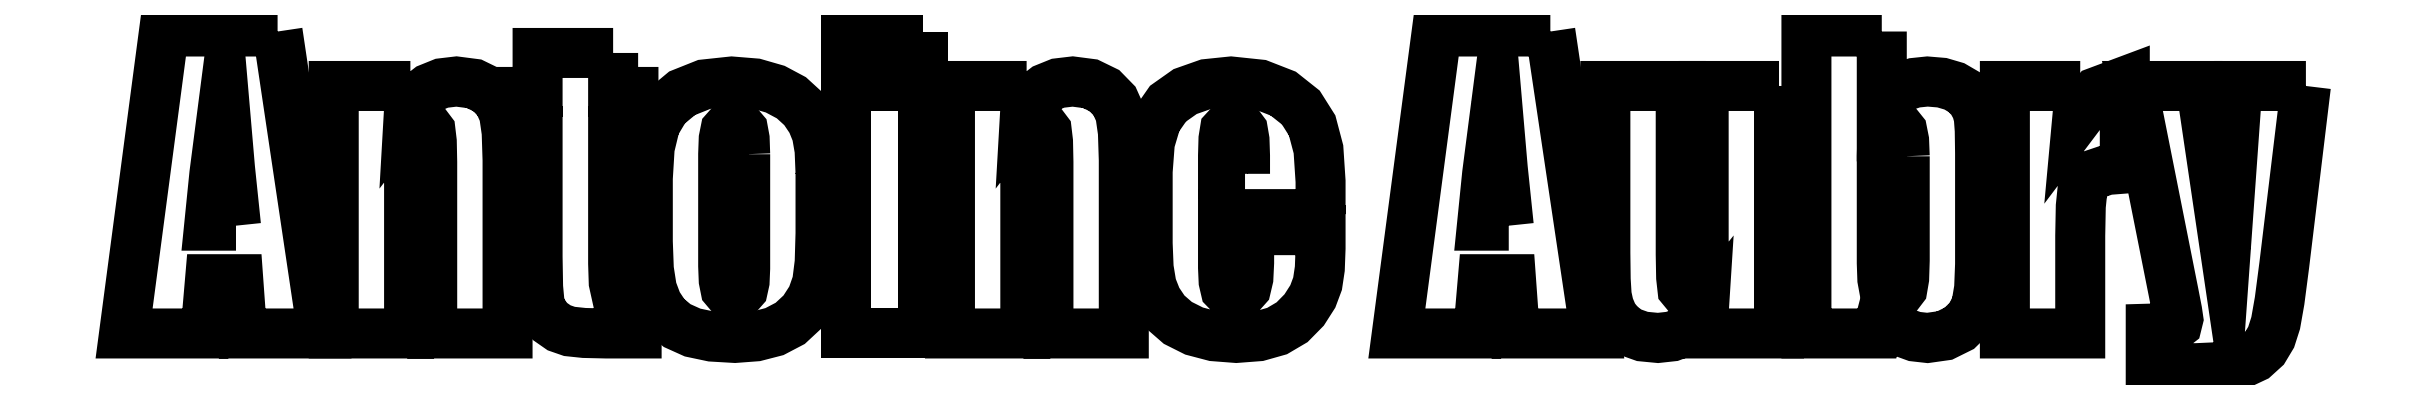
<metadata>
{"format":"dxf","ext":"dxf","renderer":"ezdxf+matplotlib","layout":"modelspace","background":"white","min_lineweight":24,"dpi":150}
</metadata>
<code>
0
SECTION
2
ENTITIES
0
LWPOLYLINE
8
Layer_1
90
17
70
0
10
4.536
20
9.949
30
0
10
5.201
20
5.487
30
0
10
5.865
20
1.025
30
0
10
4.677
20
1.025
30
0
10
3.489
20
1.025
30
0
10
3.431
20
1.827
30
0
10
3.373
20
2.629
30
0
10
2.957
20
2.629
30
0
10
2.541
20
2.629
30
0
10
2.472
20
1.827
30
0
10
2.403
20
1.025
30
0
10
1.202
20
1.025
30
0
10
-0
20
1.025
30
0
10
0.5898
20
5.487
30
0
10
1.18
20
9.949
30
0
10
2.858
20
9.949
30
0
10
4.536
20
9.949
30
0
0
LWPOLYLINE
8
Layer_1
90
7
70
0
10
3.307
20
4.211
30
0
10
3.131
20
5.905
30
0
10
2.955
20
7.954
30
0
10
2.668
20
5.74
30
0
10
2.514
20
4.211
30
0
10
2.91
20
4.211
30
0
10
3.307
20
4.211
30
0
0
LWPOLYLINE
8
Layer_1
90
35
70
0
10
8.461
20
8.34
30
0
10
8.442
20
8.004
30
0
10
8.423
20
7.667
30
0
10
8.691
20
8.019
30
0
10
9.012
20
8.268
30
0
10
9.391
20
8.421
30
0
10
9.823
20
8.472
30
0
10
10.34
20
8.405
30
0
10
10.76
20
8.202
30
0
10
11.06
20
7.896
30
0
10
11.23
20
7.519
30
0
10
11.31
20
6.973
30
0
10
11.33
20
6.152
30
0
10
11.33
20
3.588
30
0
10
11.33
20
1.025
30
0
10
10.22
20
1.025
30
0
10
9.106
20
1.025
30
0
10
9.106
20
3.558
30
0
10
9.106
20
6.091
30
0
10
9.094
20
6.699
30
0
10
9.056
20
7.011
30
0
10
8.963
20
7.135
30
0
10
8.781
20
7.177
30
0
10
8.588
20
7.129
30
0
10
8.483
20
6.984
30
0
10
8.438
20
6.637
30
0
10
8.423
20
5.97
30
0
10
8.423
20
3.497
30
0
10
8.423
20
1.025
30
0
10
7.309
20
1.025
30
0
10
6.196
20
1.025
30
0
10
6.196
20
4.683
30
0
10
6.196
20
8.34
30
0
10
7.328
20
8.34
30
0
10
8.461
20
8.34
30
0
0
LWPOLYLINE
8
Layer_1
90
39
70
0
10
14.45
20
9.316
30
0
10
14.45
20
8.74
30
0
10
14.45
20
8.163
30
0
10
14.75
20
8.163
30
0
10
15.05
20
8.163
30
0
10
15.05
20
7.585
30
0
10
15.05
20
7.006
30
0
10
14.75
20
7.006
30
0
10
14.45
20
7.006
30
0
10
14.45
20
5.049
30
0
10
14.45
20
3.092
30
0
10
14.47
20
2.53
30
0
10
14.52
20
2.288
30
0
10
14.72
20
2.226
30
0
10
15.15
20
2.205
30
0
10
15.15
20
1.615
30
0
10
15.15
20
1.025
30
0
10
14.7
20
1.025
30
0
10
14.25
20
1.025
30
0
10
13.6
20
1.04
30
0
10
13.16
20
1.086
30
0
10
12.86
20
1.192
30
0
10
12.59
20
1.378
30
0
10
12.39
20
1.625
30
0
10
12.28
20
1.902
30
0
10
12.24
20
2.398
30
0
10
12.22
20
3.291
30
0
10
12.22
20
5.148
30
0
10
12.22
20
7.006
30
0
10
11.98
20
7.006
30
0
10
11.74
20
7.006
30
0
10
11.74
20
7.585
30
0
10
11.74
20
8.164
30
0
10
11.98
20
8.164
30
0
10
12.22
20
8.164
30
0
10
12.22
20
8.74
30
0
10
12.22
20
9.316
30
0
10
13.34
20
9.316
30
0
10
14.45
20
9.316
30
0
0
LWPOLYLINE
8
Layer_1
90
35
70
0
10
20.58
20
5.771
30
0
10
20.58
20
4.875
30
0
10
20.58
20
3.98
30
0
10
20.56
20
3.124
30
0
10
20.48
20
2.53
30
0
10
20.33
20
2.086
30
0
10
20.06
20
1.67
30
0
10
19.69
20
1.324
30
0
10
19.22
20
1.08
30
0
10
18.68
20
0.9398
30
0
10
18.05
20
0.893
30
0
10
17.37
20
0.9329
30
0
10
16.8
20
1.053
30
0
10
16.34
20
1.258
30
0
10
16
20
1.543
30
0
10
15.76
20
1.907
30
0
10
15.6
20
2.337
30
0
10
15.51
20
2.921
30
0
10
15.48
20
3.737
30
0
10
15.48
20
4.674
30
0
10
15.48
20
5.611
30
0
10
15.53
20
6.519
30
0
10
15.7
20
7.204
30
0
10
16.01
20
7.721
30
0
10
16.49
20
8.125
30
0
10
17.15
20
8.385
30
0
10
17.96
20
8.472
30
0
10
18.65
20
8.416
30
0
10
19.24
20
8.246
30
0
10
19.72
20
7.991
30
0
10
20.08
20
7.667
30
0
10
20.32
20
7.304
30
0
10
20.47
20
6.929
30
0
10
20.55
20
6.449
30
0
10
20.58
20
5.771
30
0
0
LWPOLYLINE
8
Layer_1
90
21
70
0
10
18.36
20
6.322
30
0
10
18.34
20
6.78
30
0
10
18.29
20
7.028
30
0
10
18.2
20
7.14
30
0
10
18.04
20
7.177
30
0
10
17.87
20
7.14
30
0
10
17.77
20
7.028
30
0
10
17.72
20
6.78
30
0
10
17.71
20
6.322
30
0
10
17.71
20
4.672
30
0
10
17.71
20
3.021
30
0
10
17.72
20
2.592
30
0
10
17.77
20
2.343
30
0
10
17.87
20
2.227
30
0
10
18.03
20
2.188
30
0
10
18.19
20
2.224
30
0
10
18.29
20
2.332
30
0
10
18.34
20
2.558
30
0
10
18.36
20
2.949
30
0
10
18.36
20
4.636
30
0
10
18.36
20
6.322
30
0
0
LWPOLYLINE
8
Layer_1
90
9
70
0
10
23.61
20
9.949
30
0
10
23.61
20
9.368
30
0
10
23.61
20
8.786
30
0
10
22.47
20
8.786
30
0
10
21.32
20
8.786
30
0
10
21.32
20
9.368
30
0
10
21.32
20
9.949
30
0
10
22.47
20
9.949
30
0
10
23.61
20
9.949
30
0
0
LWPOLYLINE
8
Layer_1
90
9
70
0
10
23.61
20
8.34
30
0
10
23.61
20
4.683
30
0
10
23.61
20
1.025
30
0
10
22.47
20
1.025
30
0
10
21.32
20
1.025
30
0
10
21.32
20
4.683
30
0
10
21.32
20
8.34
30
0
10
22.47
20
8.34
30
0
10
23.61
20
8.34
30
0
0
LWPOLYLINE
8
Layer_1
90
35
70
0
10
26.67
20
8.34
30
0
10
26.65
20
8.004
30
0
10
26.63
20
7.667
30
0
10
26.9
20
8.019
30
0
10
27.22
20
8.268
30
0
10
27.6
20
8.421
30
0
10
28.03
20
8.472
30
0
10
28.56
20
8.405
30
0
10
28.97
20
8.202
30
0
10
29.27
20
7.896
30
0
10
29.44
20
7.519
30
0
10
29.52
20
6.973
30
0
10
29.55
20
6.152
30
0
10
29.55
20
3.588
30
0
10
29.55
20
1.025
30
0
10
28.43
20
1.025
30
0
10
27.32
20
1.025
30
0
10
27.32
20
3.558
30
0
10
27.32
20
6.091
30
0
10
27.31
20
6.699
30
0
10
27.27
20
7.011
30
0
10
27.17
20
7.135
30
0
10
26.99
20
7.177
30
0
10
26.8
20
7.129
30
0
10
26.7
20
6.984
30
0
10
26.65
20
6.637
30
0
10
26.63
20
5.97
30
0
10
26.63
20
3.497
30
0
10
26.63
20
1.025
30
0
10
25.52
20
1.025
30
0
10
24.41
20
1.025
30
0
10
24.41
20
4.683
30
0
10
24.41
20
8.34
30
0
10
25.54
20
8.34
30
0
10
26.67
20
8.34
30
0
0
LWPOLYLINE
8
Layer_1
90
51
70
0
10
35.36
20
4.553
30
0
10
33.92
20
4.553
30
0
10
32.48
20
4.553
30
0
10
32.48
20
3.762
30
0
10
32.48
20
2.971
30
0
10
32.5
20
2.563
30
0
10
32.55
20
2.332
30
0
10
32.65
20
2.224
30
0
10
32.82
20
2.188
30
0
10
33.04
20
2.235
30
0
10
33.16
20
2.376
30
0
10
33.23
20
2.657
30
0
10
33.25
20
3.114
30
0
10
33.25
20
3.597
30
0
10
33.25
20
4.079
30
0
10
34.3
20
4.079
30
0
10
35.36
20
4.079
30
0
10
35.36
20
3.809
30
0
10
35.36
20
3.539
30
0
10
35.34
20
2.939
30
0
10
35.27
20
2.497
30
0
10
35.13
20
2.121
30
0
10
34.88
20
1.72
30
0
10
34.52
20
1.357
30
0
10
34.08
20
1.097
30
0
10
33.53
20
0.944
30
0
10
32.87
20
0.893
30
0
10
32.2
20
0.944
30
0
10
31.62
20
1.097
30
0
10
31.14
20
1.338
30
0
10
30.78
20
1.654
30
0
10
30.53
20
2.028
30
0
10
30.37
20
2.436
30
0
10
30.28
20
2.963
30
0
10
30.25
20
3.682
30
0
10
30.25
20
4.749
30
0
10
30.25
20
5.815
30
0
10
30.32
20
6.672
30
0
10
30.51
20
7.326
30
0
10
30.85
20
7.816
30
0
10
31.36
20
8.175
30
0
10
31.99
20
8.398
30
0
10
32.71
20
8.472
30
0
10
33.57
20
8.383
30
0
10
34.26
20
8.114
30
0
10
34.78
20
7.702
30
0
10
35.11
20
7.171
30
0
10
35.3
20
6.467
30
0
10
35.36
20
5.523
30
0
10
35.36
20
5.038
30
0
10
35.36
20
4.553
30
0
0
LWPOLYLINE
8
Layer_1
90
15
70
0
10
33.13
20
5.744
30
0
10
33.13
20
6.011
30
0
10
33.13
20
6.278
30
0
10
33.11
20
6.745
30
0
10
33.07
20
7.011
30
0
10
32.98
20
7.135
30
0
10
32.82
20
7.177
30
0
10
32.63
20
7.141
30
0
10
32.53
20
7.034
30
0
10
32.49
20
6.776
30
0
10
32.48
20
6.278
30
0
10
32.48
20
6.011
30
0
10
32.48
20
5.744
30
0
10
32.8
20
5.744
30
0
10
33.13
20
5.744
30
0
0
LWPOLYLINE
8
Layer_1
90
17
70
0
10
42.15
20
9.949
30
0
10
42.82
20
5.487
30
0
10
43.48
20
1.025
30
0
10
42.29
20
1.025
30
0
10
41.1
20
1.025
30
0
10
41.05
20
1.827
30
0
10
40.99
20
2.629
30
0
10
40.57
20
2.629
30
0
10
40.16
20
2.629
30
0
10
40.09
20
1.827
30
0
10
40.02
20
1.025
30
0
10
38.82
20
1.025
30
0
10
37.61
20
1.025
30
0
10
38.2
20
5.487
30
0
10
38.79
20
9.949
30
0
10
40.47
20
9.949
30
0
10
42.15
20
9.949
30
0
0
LWPOLYLINE
8
Layer_1
90
7
70
0
10
40.92
20
4.211
30
0
10
40.75
20
5.905
30
0
10
40.57
20
7.954
30
0
10
40.28
20
5.74
30
0
10
40.13
20
4.211
30
0
10
40.53
20
4.211
30
0
10
40.92
20
4.211
30
0
0
LWPOLYLINE
8
Layer_1
90
37
70
0
10
48.91
20
8.34
30
0
10
48.91
20
4.683
30
0
10
48.91
20
1.025
30
0
10
47.78
20
1.025
30
0
10
46.64
20
1.025
30
0
10
46.66
20
1.328
30
0
10
46.68
20
1.632
30
0
10
46.42
20
1.308
30
0
10
46.11
20
1.075
30
0
10
45.75
20
0.9384
30
0
10
45.33
20
0.893
30
0
10
44.87
20
0.9371
30
0
10
44.5
20
1.069
30
0
10
44.21
20
1.275
30
0
10
44.01
20
1.538
30
0
10
43.88
20
1.836
30
0
10
43.82
20
2.144
30
0
10
43.79
20
2.62
30
0
10
43.78
20
3.407
30
0
10
43.78
20
5.873
30
0
10
43.78
20
8.34
30
0
10
44.89
20
8.34
30
0
10
46
20
8.34
30
0
10
46
20
5.851
30
0
10
46
20
3.362
30
0
10
46.02
20
2.682
30
0
10
46.05
20
2.348
30
0
10
46.15
20
2.228
30
0
10
46.34
20
2.188
30
0
10
46.54
20
2.23
30
0
10
46.63
20
2.354
30
0
10
46.67
20
2.702
30
0
10
46.68
20
3.418
30
0
10
46.68
20
5.879
30
0
10
46.68
20
8.34
30
0
10
47.8
20
8.34
30
0
10
48.91
20
8.34
30
0
0
LWPOLYLINE
8
Layer_1
90
35
70
0
10
51.95
20
9.949
30
0
10
51.95
20
8.894
30
0
10
51.95
20
7.838
30
0
10
52.24
20
8.117
30
0
10
52.56
20
8.312
30
0
10
52.91
20
8.432
30
0
10
53.3
20
8.472
30
0
10
53.72
20
8.436
30
0
10
54.09
20
8.329
30
0
10
54.39
20
8.157
30
0
10
54.6
20
7.926
30
0
10
54.74
20
7.67
30
0
10
54.81
20
7.419
30
0
10
54.84
20
7.031
30
0
10
54.85
20
6.361
30
0
10
54.85
20
4.713
30
0
10
54.85
20
3.065
30
0
10
54.82
20
2.362
30
0
10
54.74
20
1.863
30
0
10
54.56
20
1.497
30
0
10
54.24
20
1.18
30
0
10
53.81
20
0.9646
30
0
10
53.3
20
0.893
30
0
10
52.92
20
0.9357
30
0
10
52.56
20
1.064
30
0
10
52.24
20
1.277
30
0
10
51.95
20
1.576
30
0
10
51.87
20
1.301
30
0
10
51.8
20
1.025
30
0
10
50.76
20
1.025
30
0
10
49.72
20
1.025
30
0
10
49.72
20
5.487
30
0
10
49.72
20
9.949
30
0
10
50.83
20
9.949
30
0
10
51.95
20
9.949
30
0
0
LWPOLYLINE
8
Layer_1
90
21
70
0
10
52.62
20
6.262
30
0
10
52.61
20
6.73
30
0
10
52.55
20
7
30
0
10
52.45
20
7.133
30
0
10
52.27
20
7.177
30
0
10
52.1
20
7.138
30
0
10
52.01
20
7.022
30
0
10
51.96
20
6.758
30
0
10
51.95
20
6.262
30
0
10
51.95
20
4.685
30
0
10
51.95
20
3.109
30
0
10
51.96
20
2.625
30
0
10
52.01
20
2.354
30
0
10
52.12
20
2.23
30
0
10
52.29
20
2.188
30
0
10
52.46
20
2.231
30
0
10
52.56
20
2.359
30
0
10
52.61
20
2.65
30
0
10
52.62
20
3.181
30
0
10
52.62
20
4.721
30
0
10
52.62
20
6.262
30
0
0
LWPOLYLINE
8
Layer_1
90
21
70
0
10
57.81
20
8.34
30
0
10
57.77
20
7.86
30
0
10
57.72
20
7.381
30
0
10
58.32
20
8.169
30
0
10
59.13
20
8.472
30
0
10
59.13
20
7.185
30
0
10
59.13
20
5.898
30
0
10
58.6
20
5.857
30
0
10
58.23
20
5.733
30
0
10
58
20
5.534
30
0
10
57.88
20
5.27
30
0
10
57.83
20
4.785
30
0
10
57.81
20
3.914
30
0
10
57.81
20
2.469
30
0
10
57.81
20
1.025
30
0
10
56.7
20
1.025
30
0
10
55.58
20
1.025
30
0
10
55.58
20
4.683
30
0
10
55.58
20
8.34
30
0
10
56.7
20
8.34
30
0
10
57.81
20
8.34
30
0
0
LWPOLYLINE
8
Layer_1
90
31
70
0
10
64.48
20
8.34
30
0
10
64.16
20
5.694
30
0
10
63.84
20
3.048
30
0
10
63.7
20
1.991
30
0
10
63.59
20
1.334
30
0
10
63.45
20
0.9164
30
0
10
63.25
20
0.5788
30
0
10
62.97
20
0.3211
30
0
10
62.59
20
0.1433
30
0
10
62.04
20
0.03583
30
0
10
61.25
20
0
30
0
10
60.57
20
0
30
0
10
59.9
20
0
30
0
10
59.9
20
0.5843
30
0
10
59.9
20
1.169
30
0
10
60.32
20
1.181
30
0
10
60.56
20
1.218
30
0
10
60.67
20
1.305
30
0
10
60.71
20
1.455
30
0
10
60.68
20
1.691
30
0
10
60.57
20
2.221
30
0
10
59.96
20
5.281
30
0
10
59.35
20
8.34
30
0
10
60.37
20
8.34
30
0
10
61.38
20
8.34
30
0
10
61.74
20
5.873
30
0
10
62.11
20
3.406
30
0
10
62.28
20
5.873
30
0
10
62.46
20
8.34
30
0
10
63.47
20
8.34
30
0
10
64.48
20
8.34
30
0
0
ENDSEC
0
EOF

</code>
